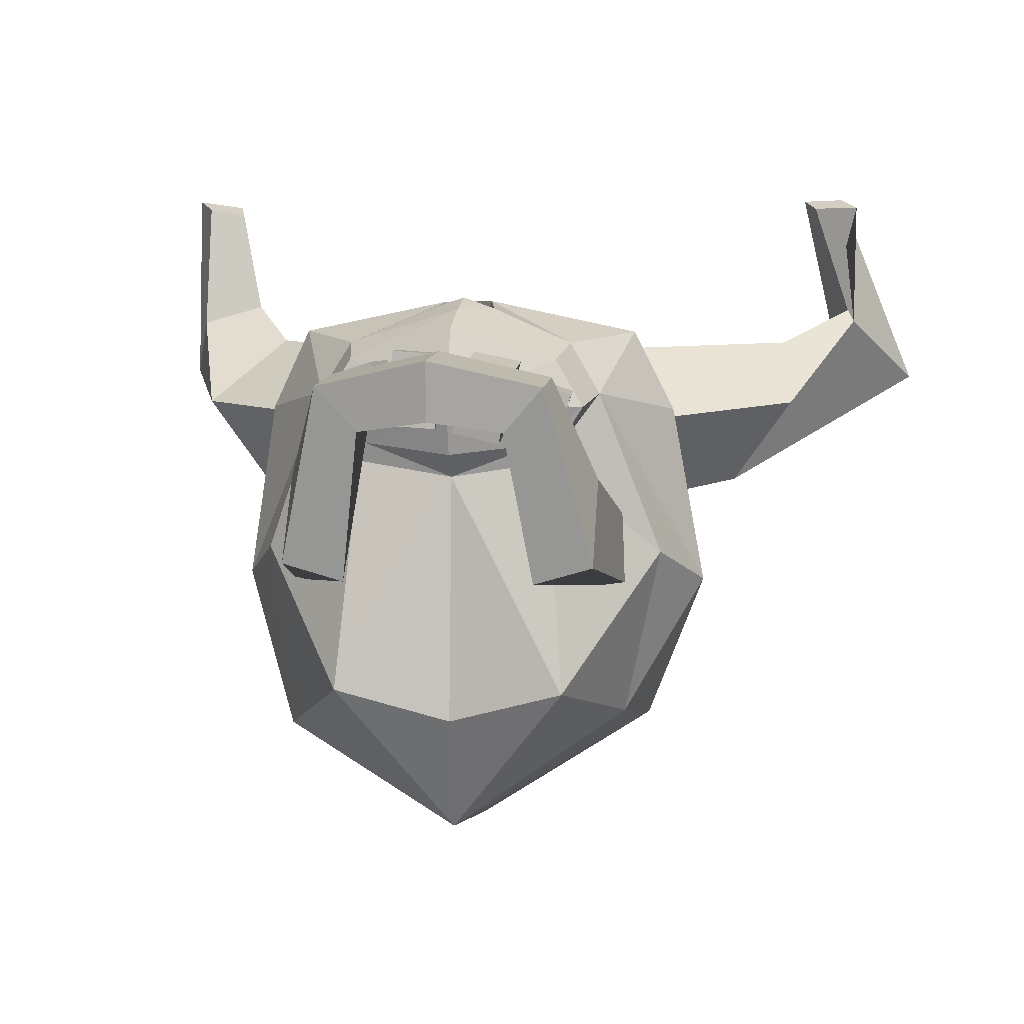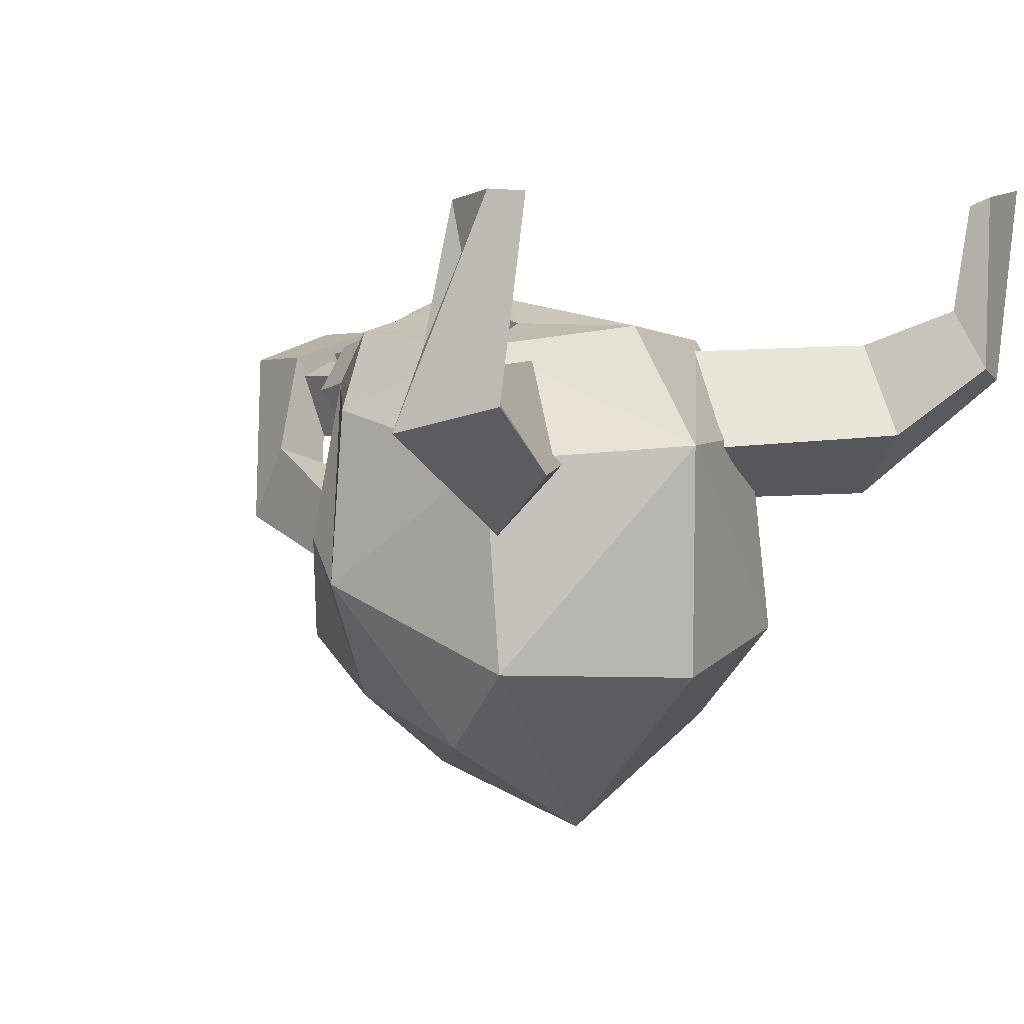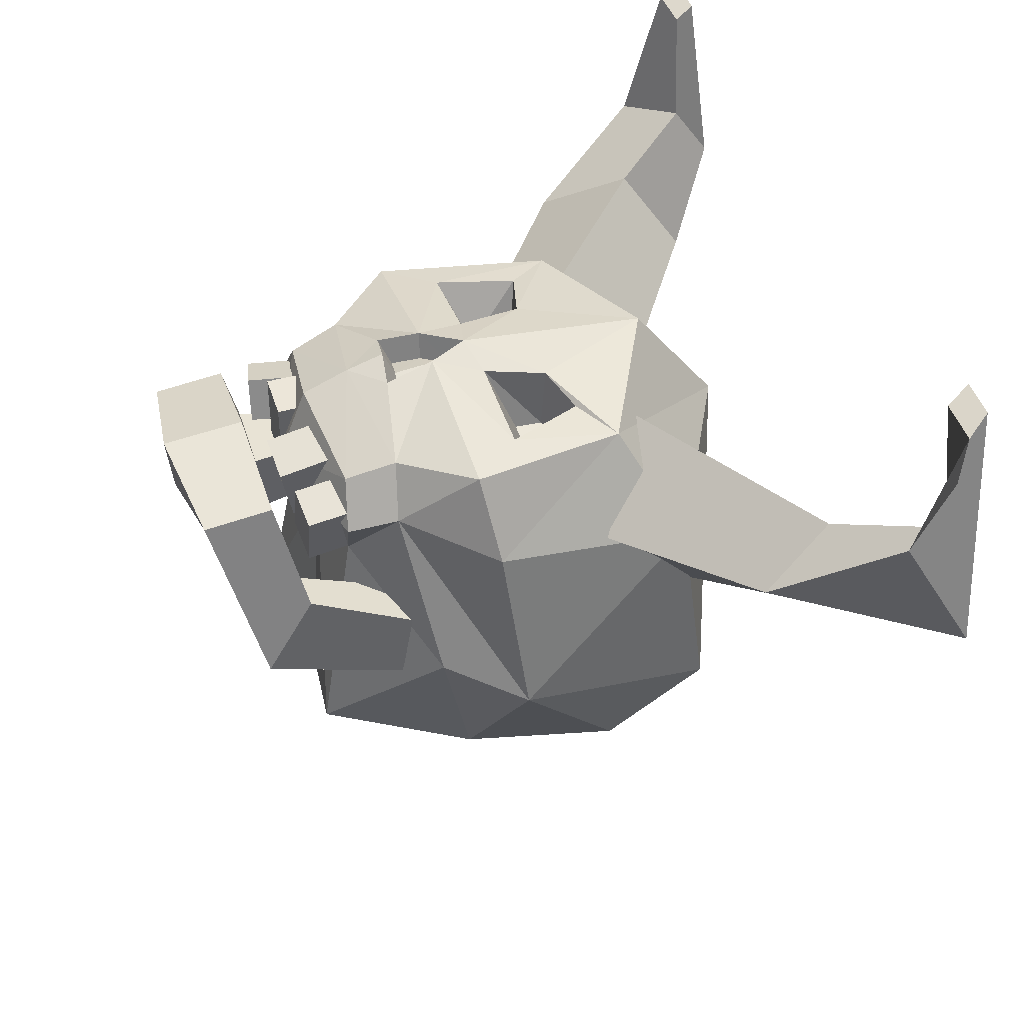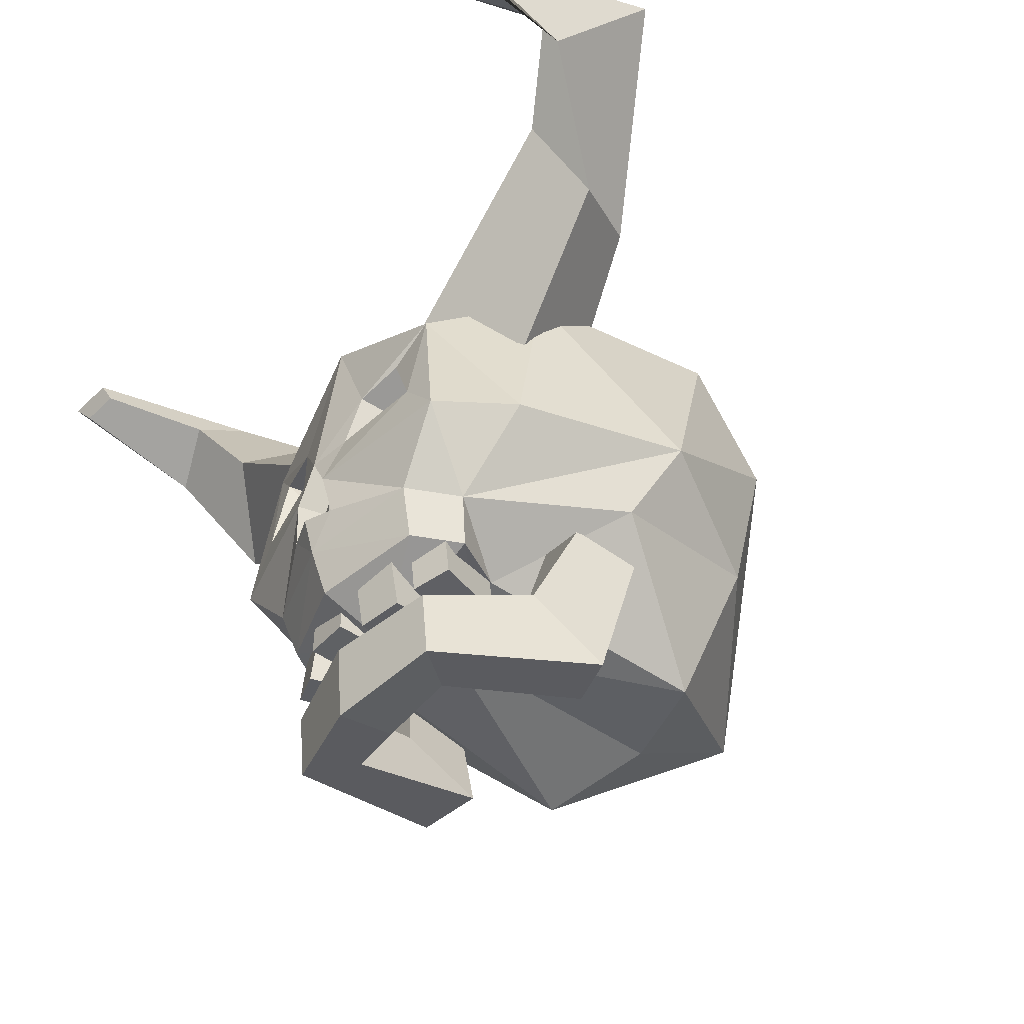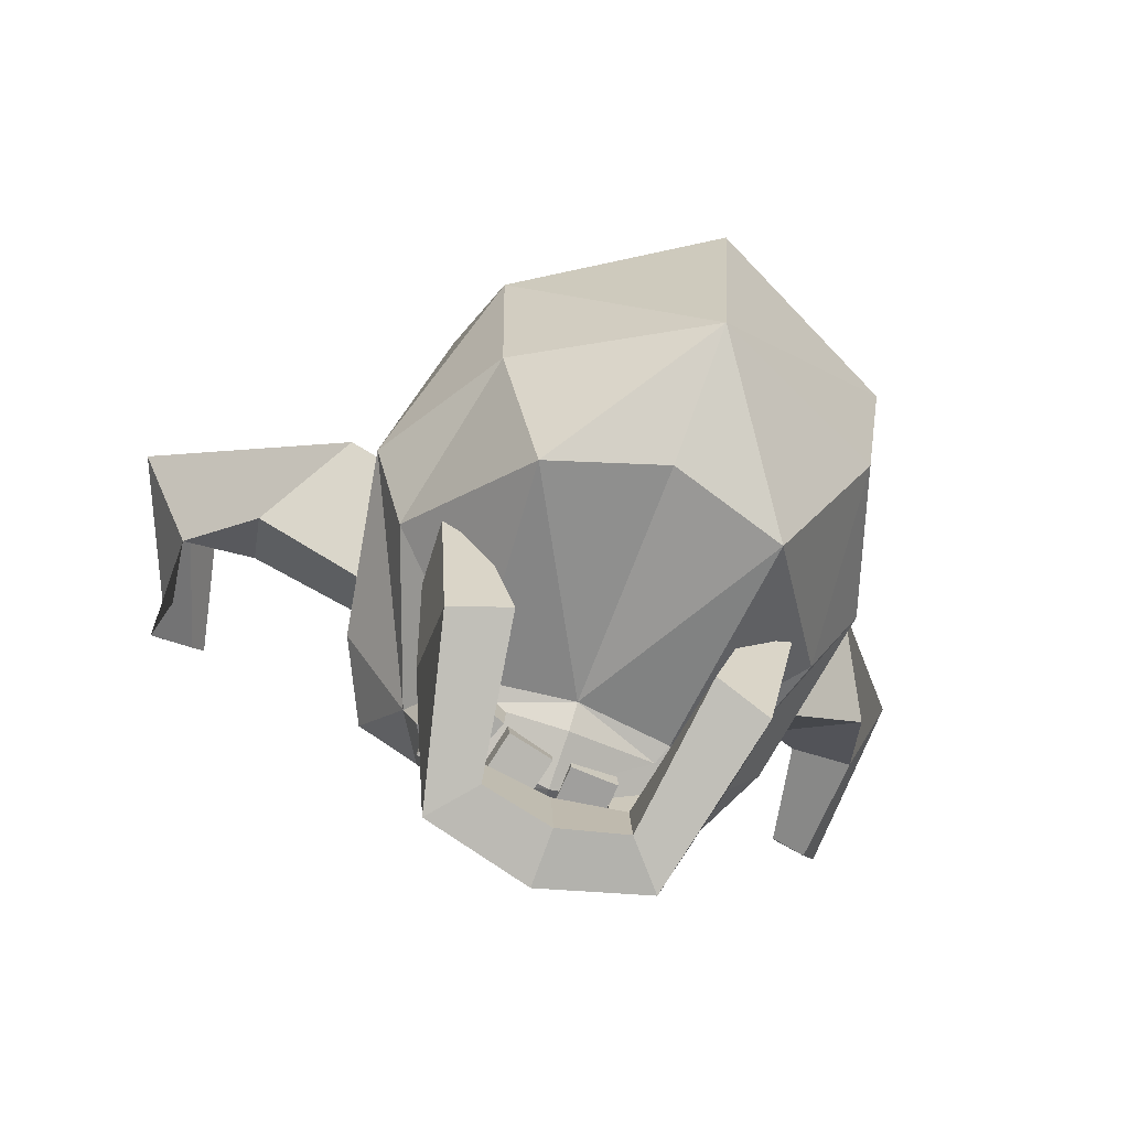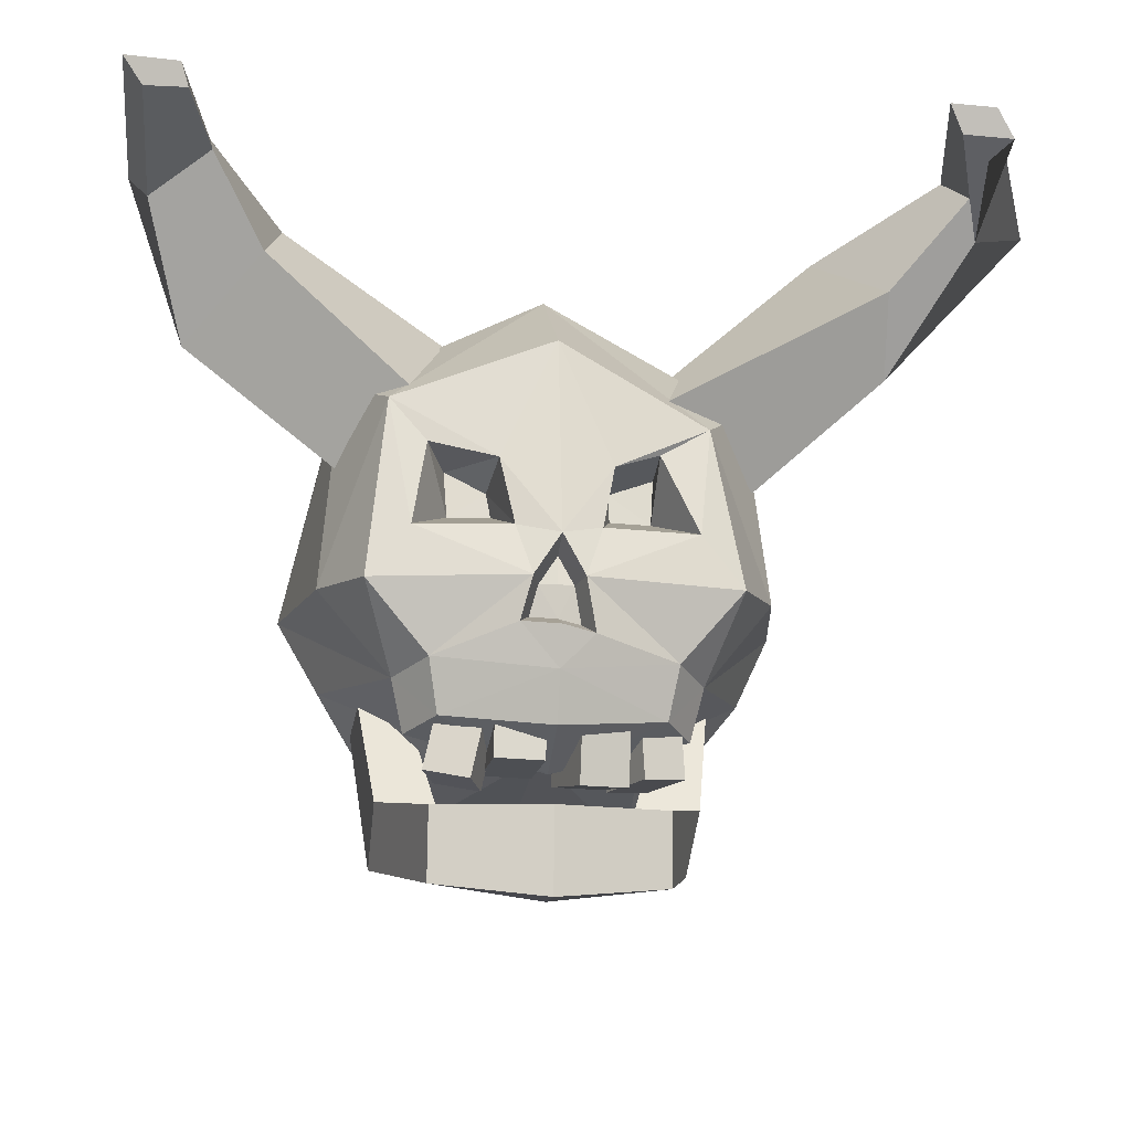
<metadata>
{"format":"obj","ext":"obj","renderer":"f3d","projection":"perspective","resolution":1024,"background":"white","views":[{"elev":5.7,"azim":7.7,"up":"+Z"},{"elev":7.5,"azim":136.7,"up":"+Z"},{"elev":44.2,"azim":71.5,"up":"+Z"},{"elev":-46.5,"azim":54.6,"up":"+Y"},{"elev":-71.6,"azim":159.9,"up":"+Y"},{"elev":-17.6,"azim":-7.3,"up":"+Y"}]}
</metadata>
<code>
o skull
v 0.9987 0.02234 -0.3338
v 0.4587 -0.3771 0.6988
v 0.5846 0.5504 0.7018
v 0.7285 0.5112 -1.017
v 0.6744 -0.1481 -0.8907
v 0.8241 0.898 -0.6278
v 0.8007 0.7887 0.2491
v -0.007762 -0.448 0.8383
v -0.007762 0.858 0.7762
v -0.007762 1.217 0.2872
v 0.01295 1.233 -0.7016
v -0.03268 0.4885 -1.505
v -0.03268 -0.4158 -1.361
v 0.5833 -0.4091 0.4901
v -0.007762 -0.691 -0.8573
v -0.007762 -0.6163 0.1522
v 0.465 -0.7523 -0.7248
v 0.3868 -0.583 0.2124
v 0.868 -0.05172 0.4084
v 0.7036 -0.09519 0.7397
v -1.014 0.02234 -0.3338
v -0.4742 -0.3771 0.6988
v -0.6403 0.6366 0.6781
v -0.8439 0.4984 -1.105
v -0.7897 -0.1609 -0.9783
v -0.8279 0.9334 -0.6278
v -0.8046 0.8241 0.2491
v -0.5988 -0.4091 0.4901
v -0.4805 -0.7523 -0.7248
v -0.4023 -0.583 0.2124
v -0.8835 -0.05172 0.4084
v -0.7192 -0.09519 0.7397
v -0.8499 -0.3059 -0.1821
v 0.8344 -0.3059 -0.1821
v 0.5355 0.1128 0.7512
v 0.3879 0.4313 0.7221
v 0.2068 0.3589 0.7761
v 0.156 0.1042 0.8152
v -0.551 0.1128 0.7512
v -0.1716 0.1042 0.8152
v -0.2292 0.3776 0.7827
v -0.4936 0.4509 0.7195
v 0.385 0.2266 0.4937
v 0.3975 0.4123 0.479
v 0.217 0.3377 0.5106
v 0.2205 0.2229 0.5216
v -0.4005 0.2266 0.4937
v -0.2361 0.2229 0.5216
v -0.253 0.3223 0.5117
v -0.413 0.4123 0.479
v 0.5349 -0.6132 0.4441
v 0.4205 -0.5836 0.6358
v -0.007762 -0.6394 0.7635
v -0.007762 -0.7549 0.4688
v -0.007762 -0.6874 0.2476
v 0.3545 -0.6093 0.2893
v -0.5504 -0.6132 0.4441
v -0.436 -0.5836 0.6358
v -0.37 -0.6093 0.2893
v -0.003077 0.06391 0.8671
v 0.08614 -0.102 0.8698
v -0.004386 -0.2919 0.8864
v -0.1095 -0.1017 0.867
v 0.1265 -0.3103 0.8404
v -0.1544 -0.2717 0.8365
v -0.005703 0.008126 0.7527
v -0.008742 -0.1099 0.7758
v 0.05635 -0.1074 0.7547
v 0.08444 -0.2523 0.7343
v -0.00661 -0.2395 0.7663
v -0.111 -0.2255 0.7316
v -0.07976 -0.1073 0.7529
v -0.4838 -0.7754 0.5751
v -0.3106 -0.8138 0.6311
v -0.4188 -0.4767 0.5787
v -0.2455 -0.5151 0.6347
v -0.3636 -0.4865 0.4014
v -0.1903 -0.5249 0.4573
v -0.4286 -0.7853 0.3978
v -0.2554 -0.8237 0.4537
v -0.2306 -0.7454 0.6738
v -0.03769 -0.7483 0.6623
v -0.2261 -0.4178 0.6745
v -0.03311 -0.4207 0.6627
v -0.2443 -0.4172 0.3693
v -0.0514 -0.42 0.3575
v -0.2489 -0.7448 0.3686
v -0.05598 -0.7477 0.3571
v 0.3441 -0.7829 0.5563
v 0.5045 -0.769 0.4994
v 0.3242 -0.4784 0.5744
v 0.4846 -0.4644 0.5176
v 0.2214 -0.4678 0.2869
v 0.3818 -0.4538 0.2301
v 0.2413 -0.7723 0.2684
v 0.4017 -0.7583 0.2116
v 0.09075 -0.8312 0.6349
v 0.2789 -0.8256 0.5908
v 0.09515 -0.5309 0.6918
v 0.2833 -0.5253 0.6479
v 0.02497 -0.4744 0.3997
v 0.2131 -0.4689 0.3558
v 0.02058 -0.7748 0.3428
v 0.2087 -0.7692 0.2986
v 0.5296 -0.2882 0.001546
v 0.5536 -0.322 -0.2676
v 0.6914 -0.3208 -0.04346
v 0.7097 -0.3524 -0.3169
v -0.007768 -0.89 0.4407
v -0.007768 -1.222 0.4129
v -0.007768 -1.247 0.6515
v -0.007768 -0.9127 0.6794
v 0.6187 -1.009 -0.1702
v 0.3766 -0.975 -0.2439
v 0.3766 -0.8027 0.0813
v 0.6187 -0.8107 0.1658
v 0.2821 -0.9012 0.3935
v 0.2821 -1.155 0.3692
v 0.4424 -1.189 0.5492
v 0.4424 -0.9034 0.5766
v -0.5451 -0.2882 0.001546
v -0.5691 -0.322 -0.2676
v -0.7069 -0.3208 -0.04346
v -0.7252 -0.3524 -0.3169
v -0.6343 -1.009 -0.1702
v -0.3921 -0.975 -0.2439
v -0.3921 -0.8027 0.0813
v -0.6343 -0.8107 0.1658
v -0.2977 -0.9012 0.3935
v -0.2977 -1.155 0.3692
v -0.4579 -1.189 0.5492
v -0.4579 -0.9034 0.5766
v 0.3875 0.6583 0.6379
v 0.4483 0.8889 0.2193
v 0.7297 0.3536 0.3372
v 0.6051 0.5969 -0.0613
v 1.316 1.181 0.6612
v 1.092 1.451 0.2673
v 1.353 0.9121 0.3888
v 1.083 1.167 0.005564
v 1.616 1.53 0.8118
v 1.57 1.703 0.5737
v 1.644 1.365 0.7605
v 1.918 1.518 0.4872
v 1.453 1.549 1.306
v 1.4 1.657 1.343
v 1.652 1.541 1.309
v 1.579 1.647 1.35
v -0.5055 0.6559 0.6338
v -0.1974 0.8898 0.2254
v -0.689 0.3556 0.3345
v -0.5932 0.5947 -0.04811
v -1.127 1.216 0.6614
v -1.056 1.47 0.2775
v -1.431 0.9222 0.3757
v -1.211 1.157 -0.02175
v -1.335 1.552 0.8212
v -1.353 1.72 0.5702
v -1.575 1.378 0.7442
v -1.661 1.563 0.4972
v -1.422 1.564 1.284
v -1.451 1.648 1.323
v -1.586 1.547 1.311
v -1.661 1.644 1.352
f 4 12 6
f 6 12 11
f 5 13 4
f 4 13 12
f 51 52 54
f 54 52 53
f 7 6 10
f 10 6 11
f 7 10 3
f 3 10 9
f 44 45 43
f 43 45 46
f 18 34 14
f 20 19 3
f 3 19 7
f 5 17 13
f 13 17 15
f 51 54 56
f 56 54 55
f 1 7 19
f 7 1 6
f 6 1 4
f 4 1 5
f 34 1 14
f 2 14 20
f 20 14 19
f 64 2 61
f 61 2 20
f 14 1 19
f 11 12 26
f 26 12 24
f 12 13 24
f 24 13 25
f 57 54 58
f 58 54 53
f 27 10 26
f 26 10 11
f 9 10 23
f 23 10 27
f 48 49 47
f 47 49 50
f 25 29 33
f 27 31 23
f 23 31 32
f 25 13 29
f 29 13 15
f 57 59 54
f 54 59 55
f 21 31 27
f 27 26 21
f 26 24 21
f 24 25 21
f 25 33 21
f 31 28 32
f 32 28 22
f 62 65 8
f 8 65 22
f 28 31 21
f 33 30 28
f 21 33 28
f 5 34 17
f 5 1 34
f 20 3 35
f 35 3 36
f 9 37 3
f 3 37 36
f 9 60 37
f 37 60 38
f 20 35 61
f 35 38 61
f 60 61 38
f 32 63 39
f 39 63 40
f 63 60 40
f 9 41 60
f 60 41 40
f 9 23 41
f 41 23 42
f 32 39 23
f 23 39 42
f 35 36 43
f 43 36 44
f 36 37 44
f 44 37 45
f 37 38 45
f 45 38 46
f 38 35 46
f 46 35 43
f 40 48 39
f 39 48 47
f 41 49 40
f 40 49 48
f 42 50 41
f 41 50 49
f 39 47 42
f 42 47 50
f 30 29 16
f 16 29 15
f 15 17 16
f 16 17 18
f 2 52 14
f 14 52 51
f 2 8 52
f 52 8 53
f 18 56 16
f 16 56 55
f 14 51 18
f 18 51 56
f 22 58 8
f 8 58 53
f 22 28 58
f 58 28 57
f 28 30 57
f 57 30 59
f 30 16 59
f 59 16 55
f 17 34 18
f 33 29 30
f 67 68 66
f 69 68 70
f 70 68 67
f 71 70 72
f 72 70 67
f 66 72 67
f 60 66 61
f 61 66 68
f 62 64 70
f 70 64 69
f 64 61 69
f 69 61 68
f 65 71 63
f 63 71 72
f 62 70 65
f 65 70 71
f 60 63 66
f 66 63 72
f 2 64 8
f 8 64 62
f 65 63 22
f 22 63 32
f 73 74 75
f 75 74 76
f 75 76 77
f 77 76 78
f 77 78 79
f 79 78 80
f 79 80 73
f 73 80 74
f 74 80 76
f 76 80 78
f 79 73 77
f 77 73 75
f 81 82 83
f 83 82 84
f 83 84 85
f 85 84 86
f 85 86 87
f 87 86 88
f 87 88 81
f 81 88 82
f 82 88 84
f 84 88 86
f 87 81 85
f 85 81 83
f 89 90 91
f 91 90 92
f 91 92 93
f 93 92 94
f 93 94 95
f 95 94 96
f 95 96 89
f 89 96 90
f 90 96 92
f 92 96 94
f 95 89 93
f 93 89 91
f 97 98 99
f 99 98 100
f 99 100 101
f 101 100 102
f 101 102 103
f 103 102 104
f 103 104 97
f 97 104 98
f 98 104 100
f 100 104 102
f 103 97 101
f 101 97 99
f 117 115 114 118
f 105 107 108 106
f 116 120 119 113
f 118 114 113 119
f 120 116 115 117
f 114 106 108 113
f 115 105 106 114
f 116 107 105 115
f 108 107 116 113
f 109 117 118 110
f 110 118 119 111
f 120 112 111 119
f 112 120 117 109
f 129 130 126 127
f 121 122 124 123
f 128 125 131 132
f 130 131 125 126
f 132 129 127 128
f 126 125 124 122
f 127 126 122 121
f 128 127 121 123
f 124 125 128 123
f 109 110 130 129
f 110 111 131 130
f 132 131 111 112
f 112 109 129 132
f 133 134 136 135
f 135 136 140 139
f 137 139 143 141
f 137 138 134 133
f 135 139 137 133
f 140 136 134 138
f 144 142 146 148
f 140 138 142 144
f 139 140 144 143
f 138 137 141 142
f 147 148 146 145
f 143 144 148 147
f 142 141 145 146
f 141 143 147 145
f 149 151 152 150
f 151 155 156 152
f 153 157 159 155
f 153 149 150 154
f 151 149 153 155
f 156 154 150 152
f 160 164 162 158
f 156 160 158 154
f 155 159 160 156
f 154 158 157 153
f 163 161 162 164
f 159 163 164 160
f 158 162 161 157
f 157 161 163 159

</code>
